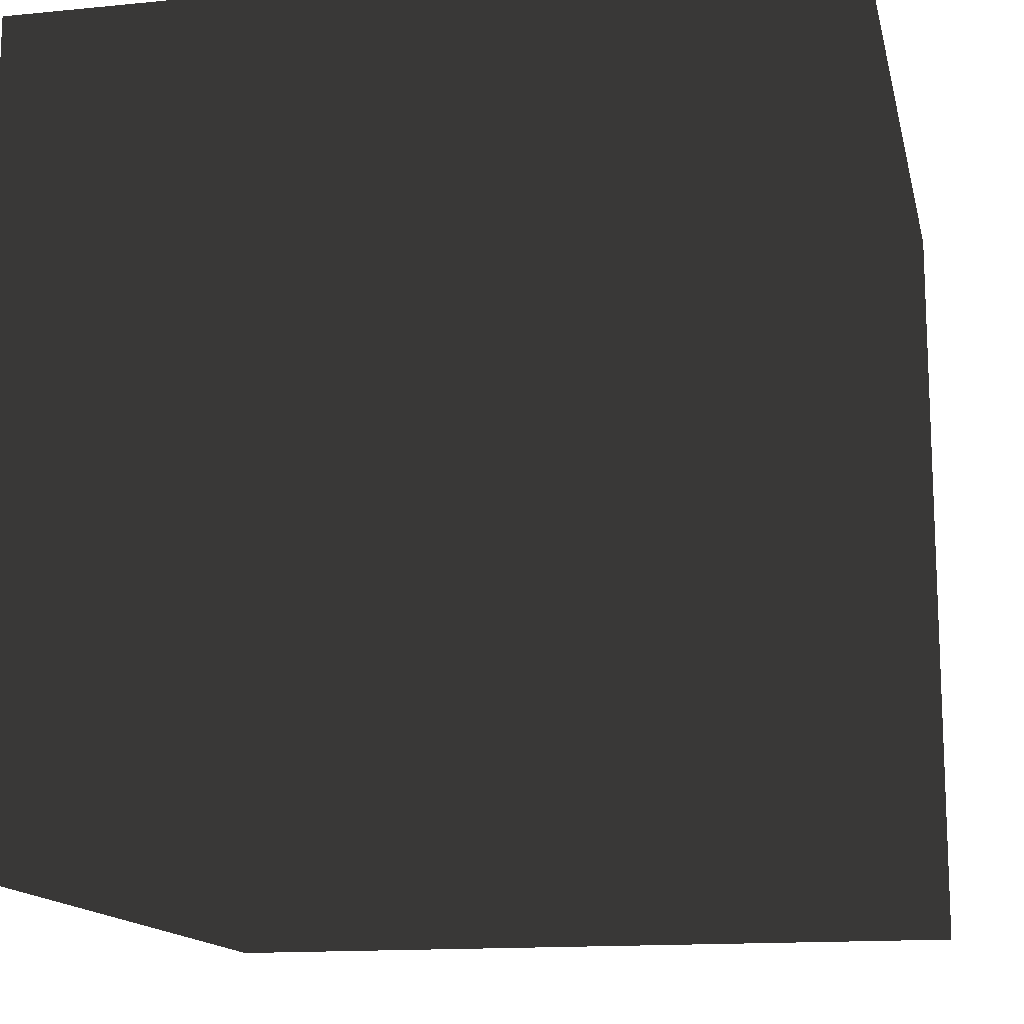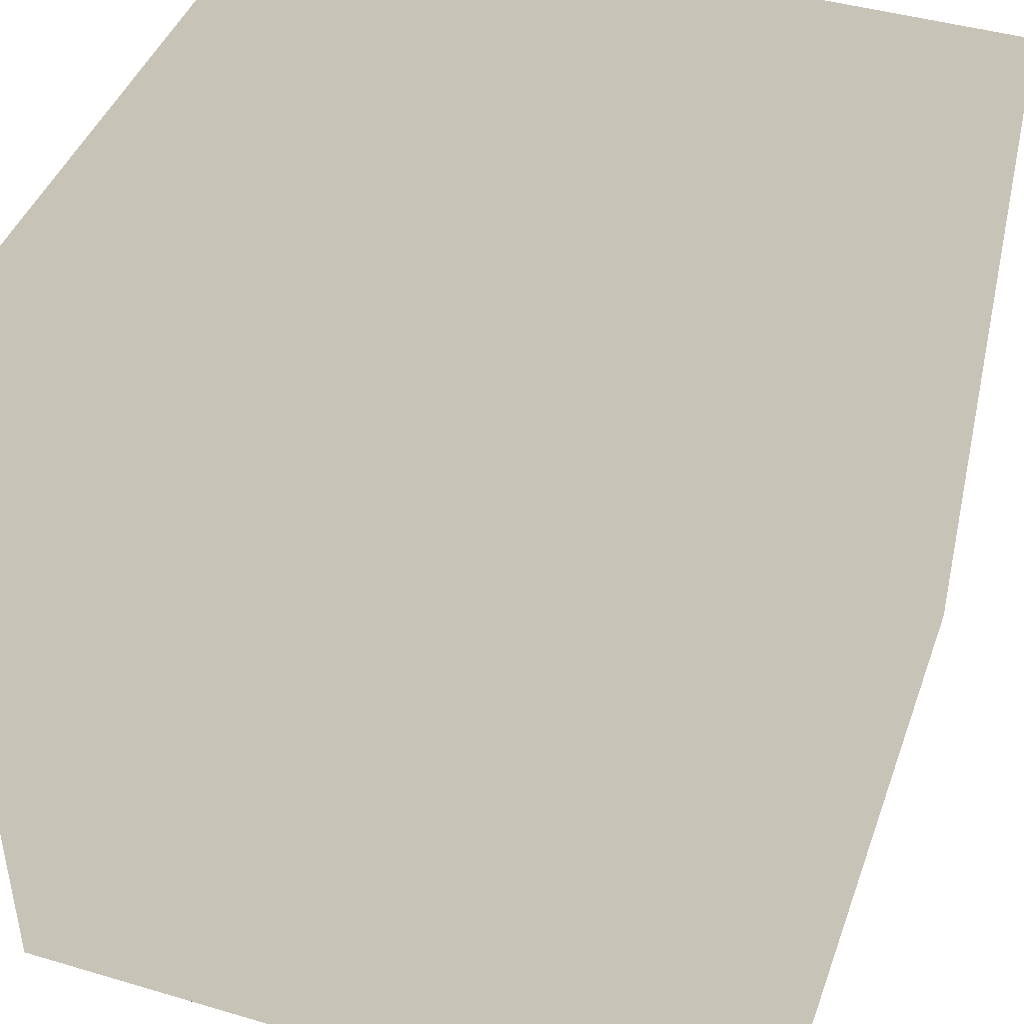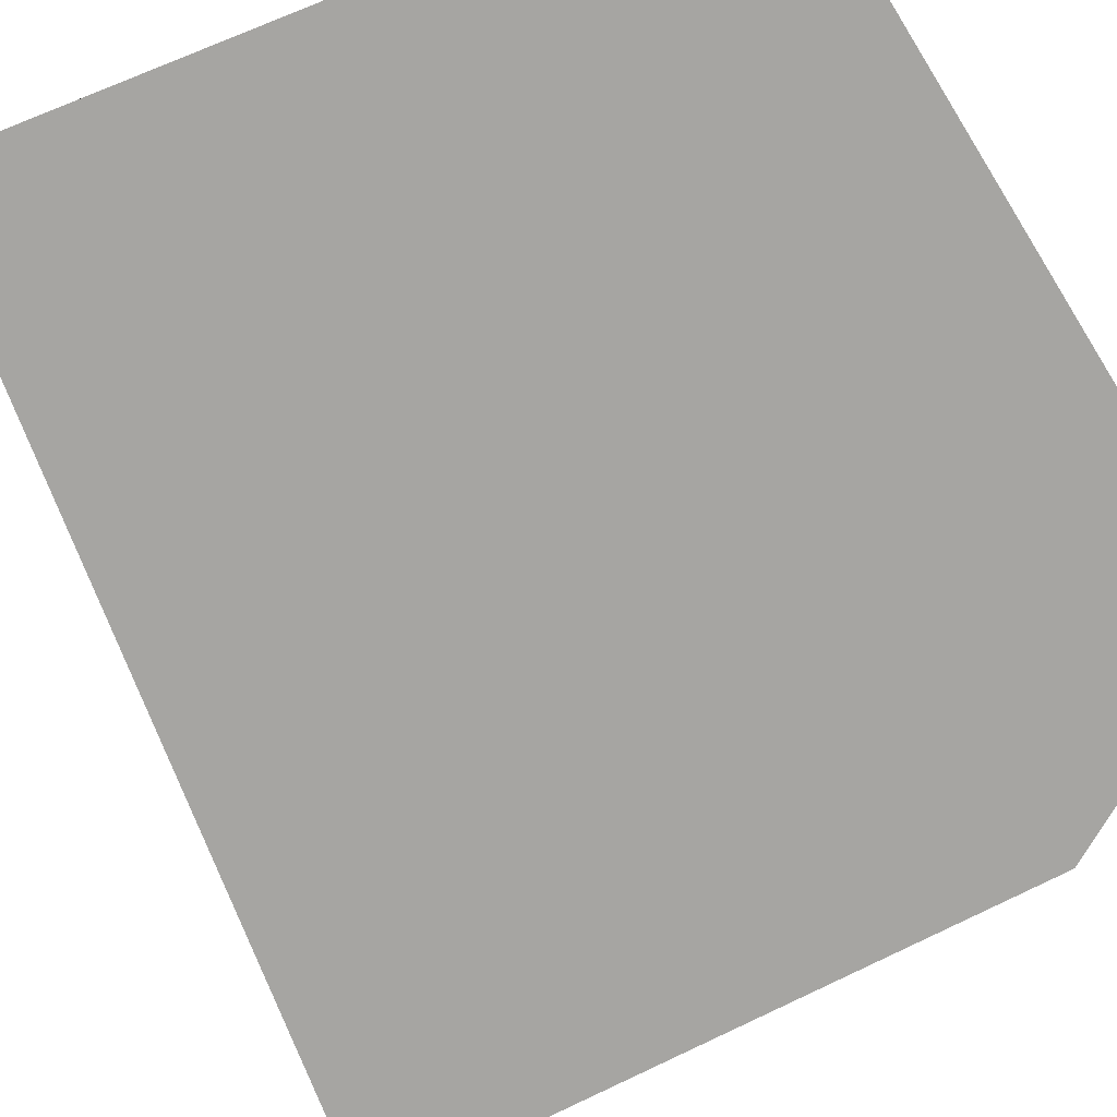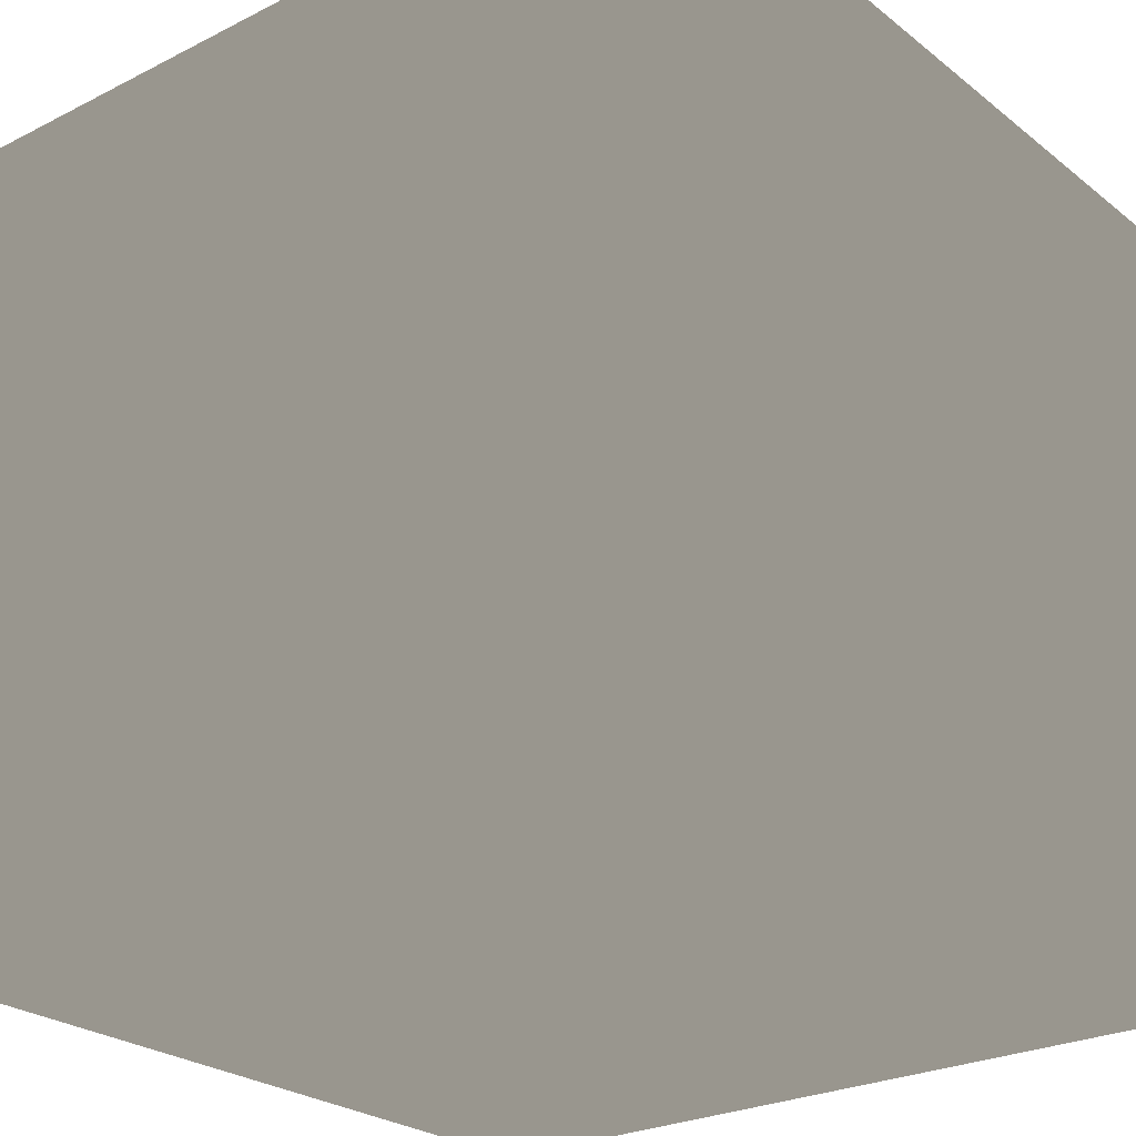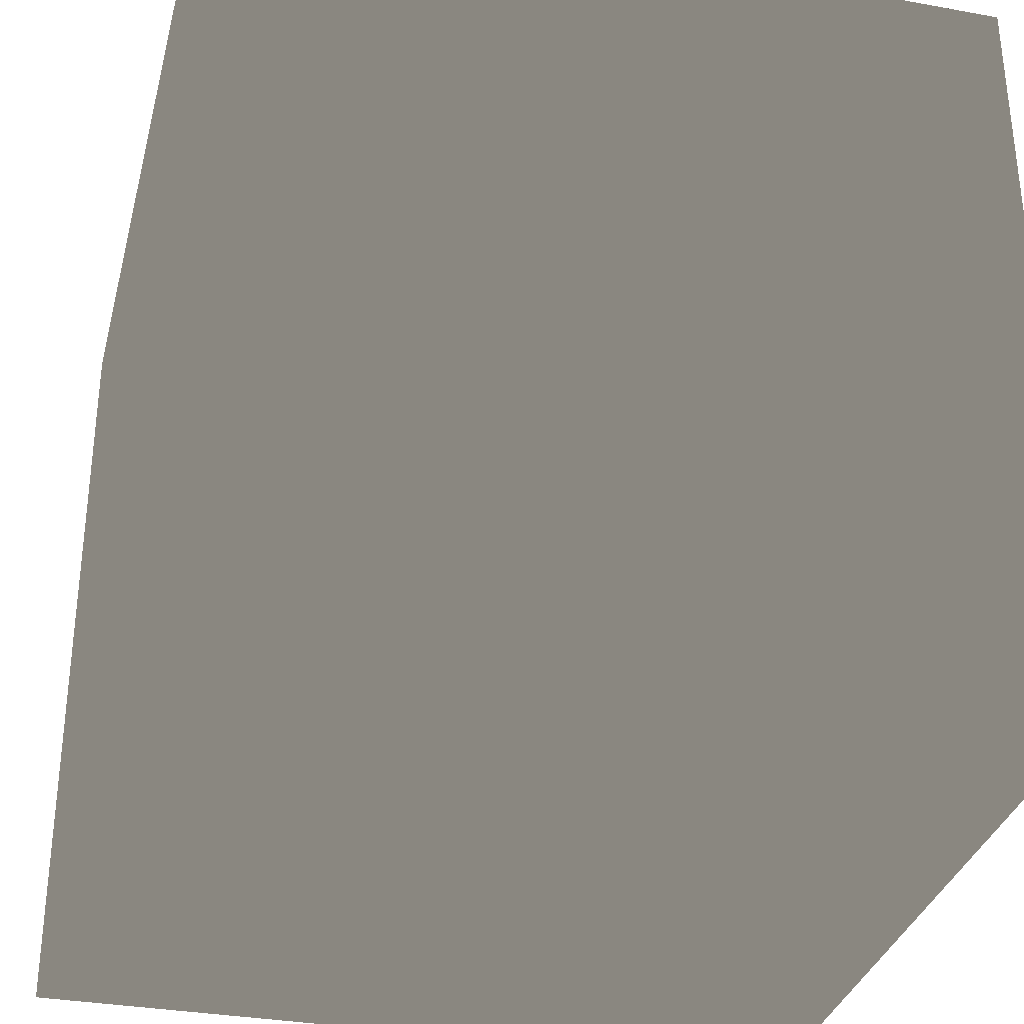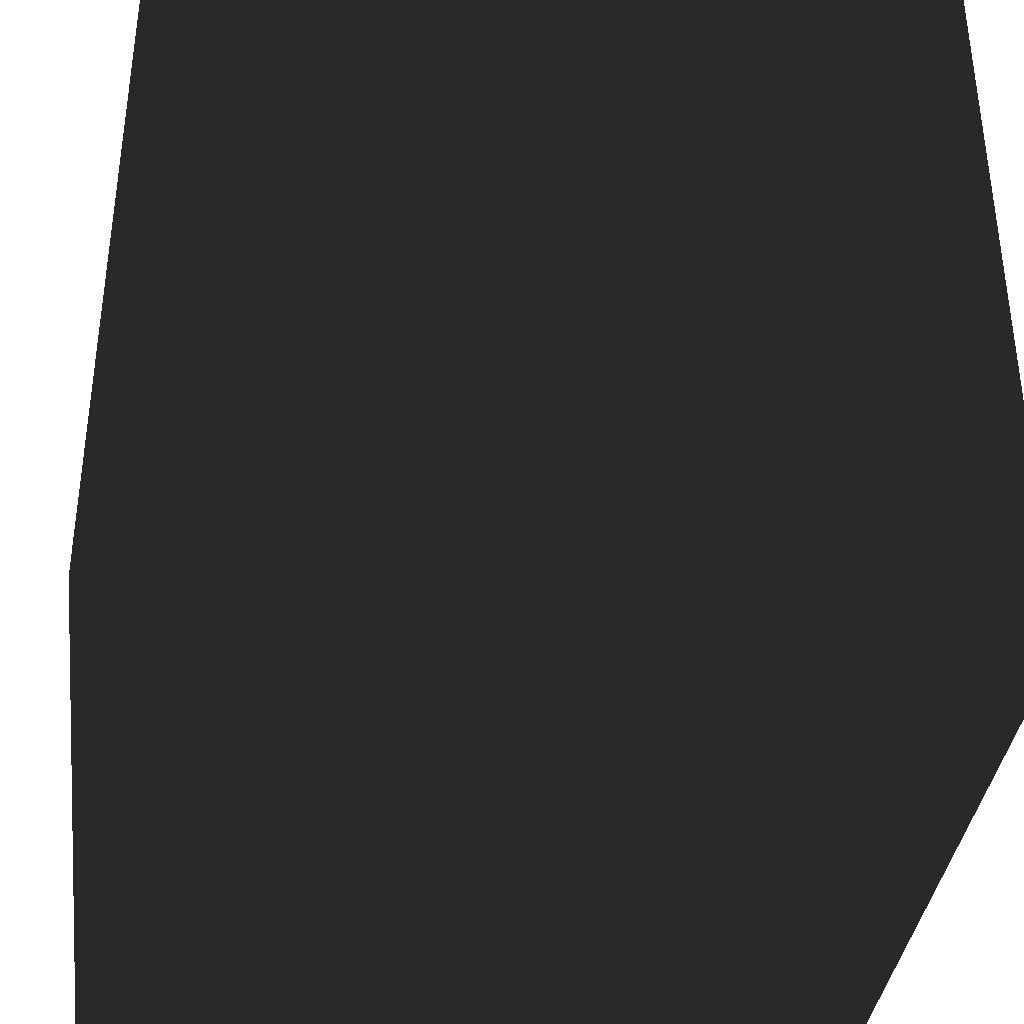
<metadata>
{"format":"obj","ext":"obj","renderer":"f3d","projection":"perspective","resolution":1024,"background":"white","views":[{"elev":-14.3,"azim":-77.7,"up":"+Z"},{"elev":43.3,"azim":19.2,"up":"+Z"},{"elev":69.5,"azim":154.8,"up":"+Z"},{"elev":-25.5,"azim":-51.0,"up":"+Y"},{"elev":-33.1,"azim":76.0,"up":"+Y"},{"elev":-37.0,"azim":-97.1,"up":"+Z"}]}
</metadata>
<code>
o Cube
v 1 1 -1
v 1 -1 -1
v 1 1 1
v 1 -1 1
v -1 1 -1
v -1 -1 -1
v -1 1 1
v -1 -1 1
f 1 5 7 3
f 4 3 7 8
f 8 7 5 6
f 6 2 4 8
f 2 1 3 4
f 6 5 1 2

</code>
